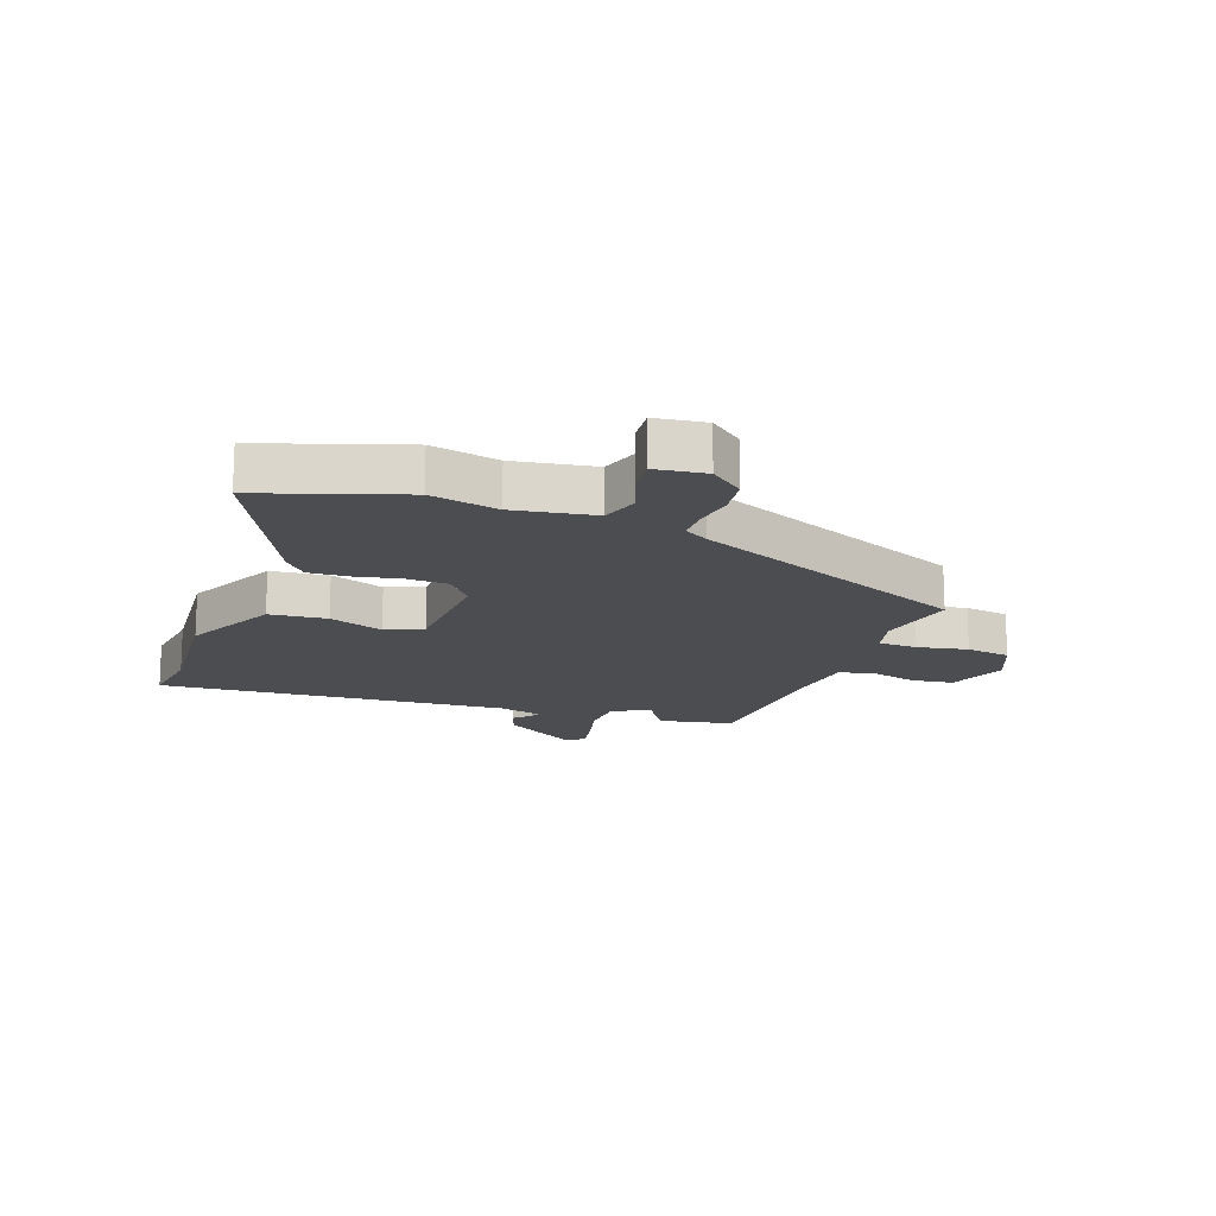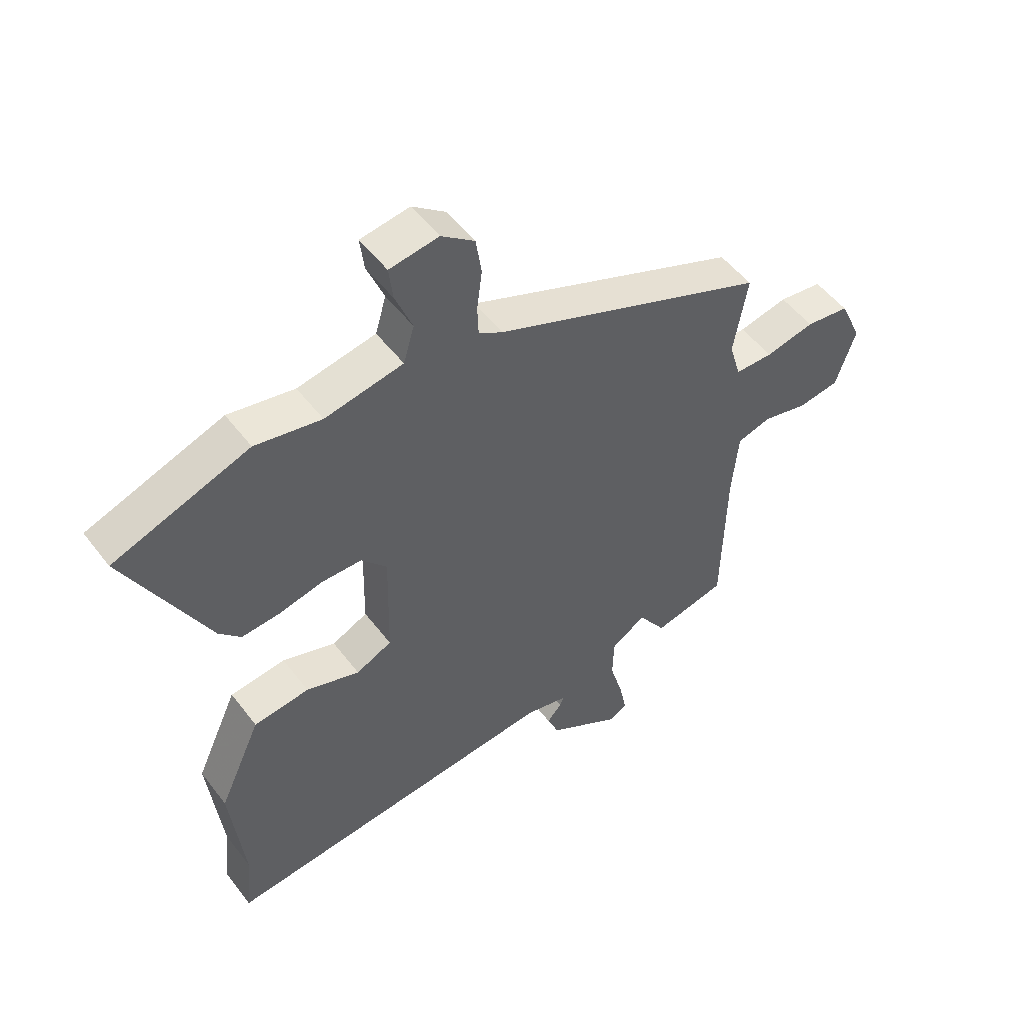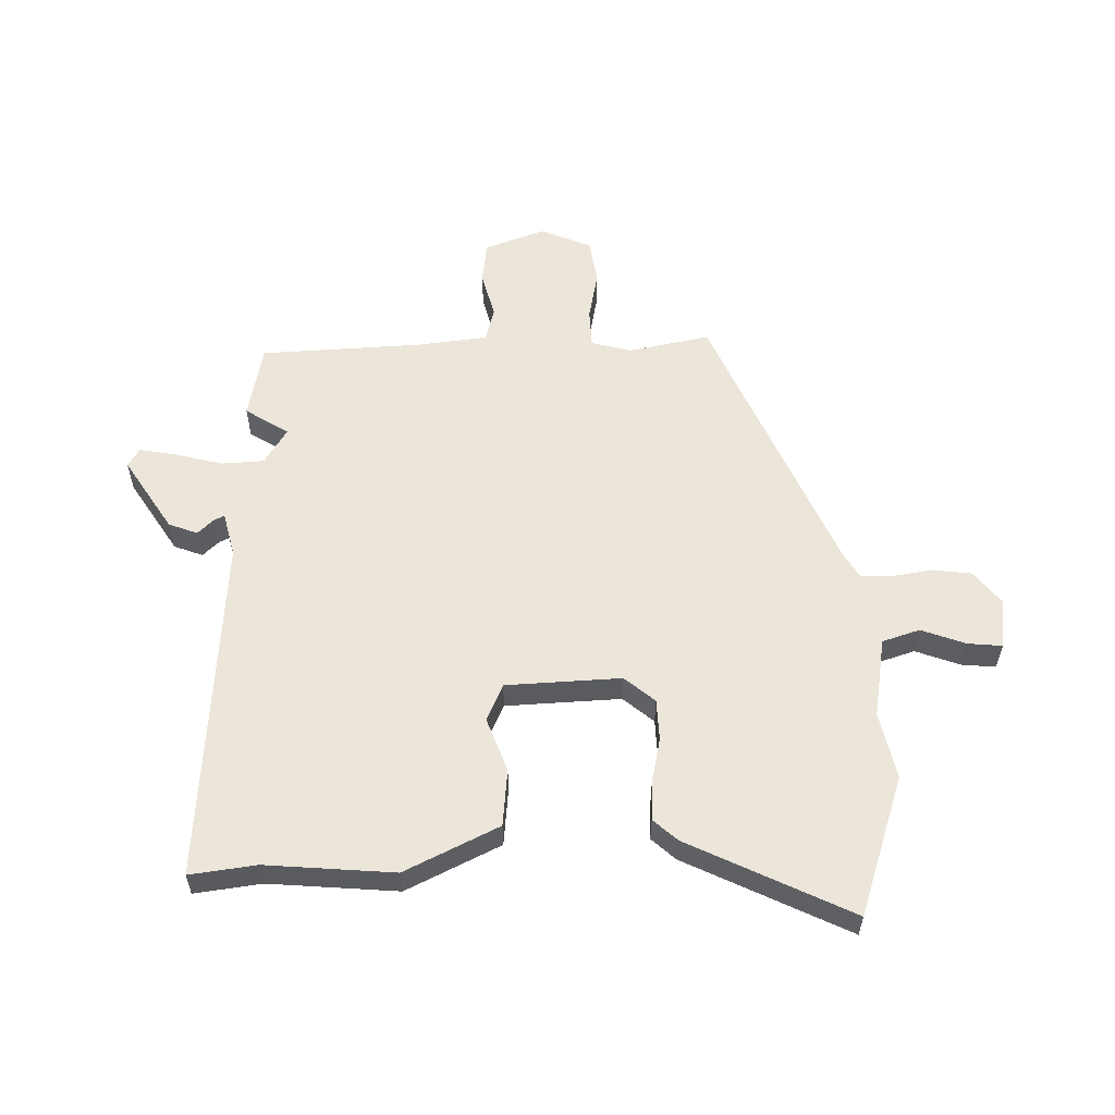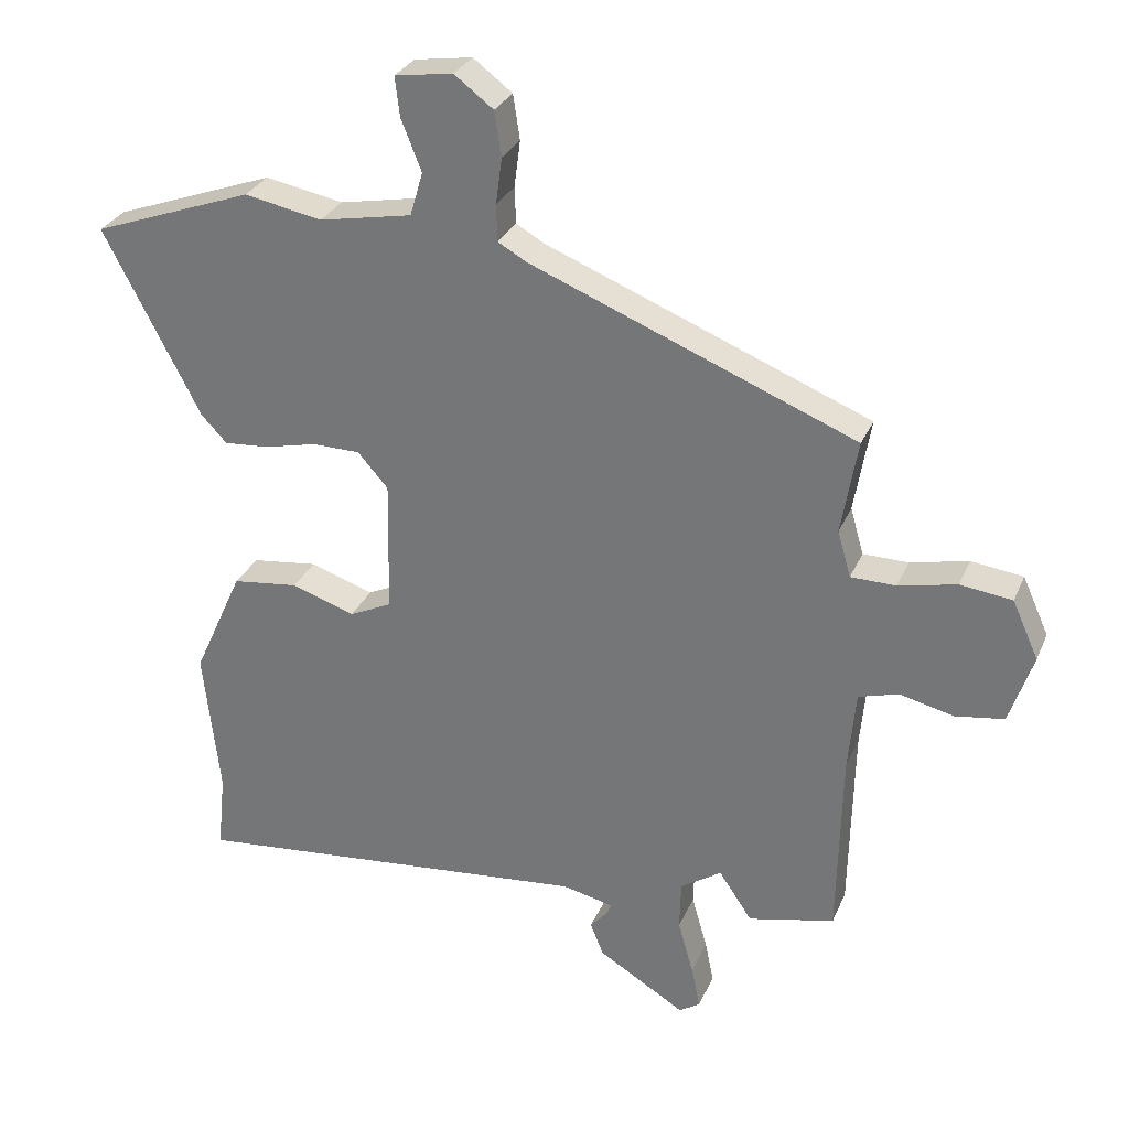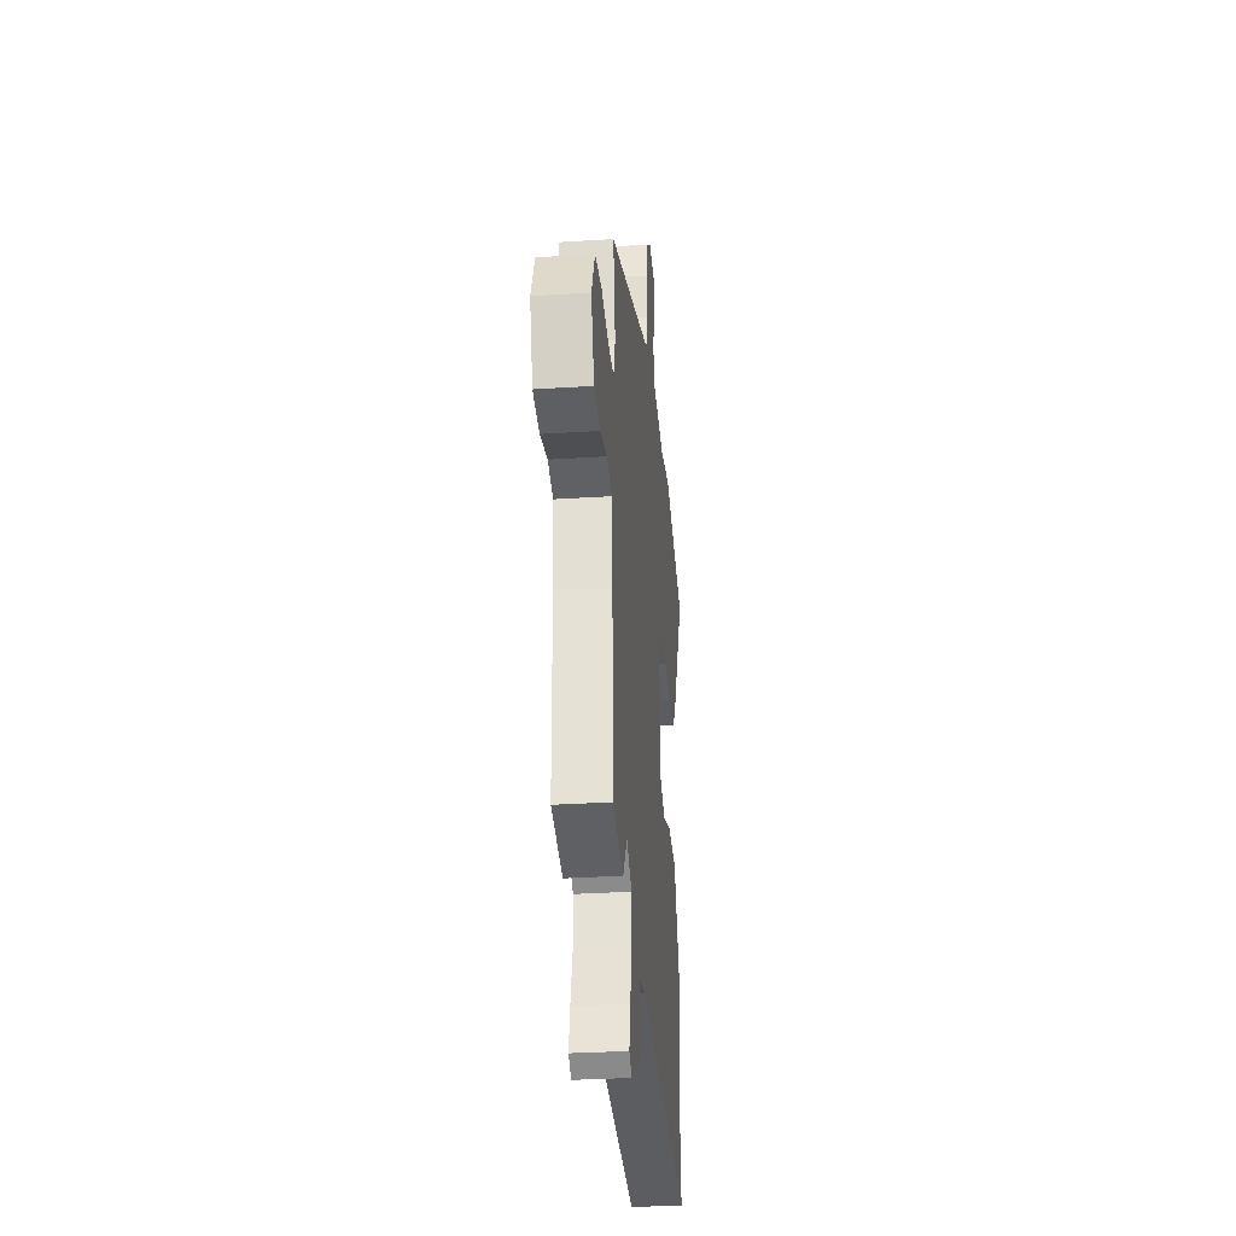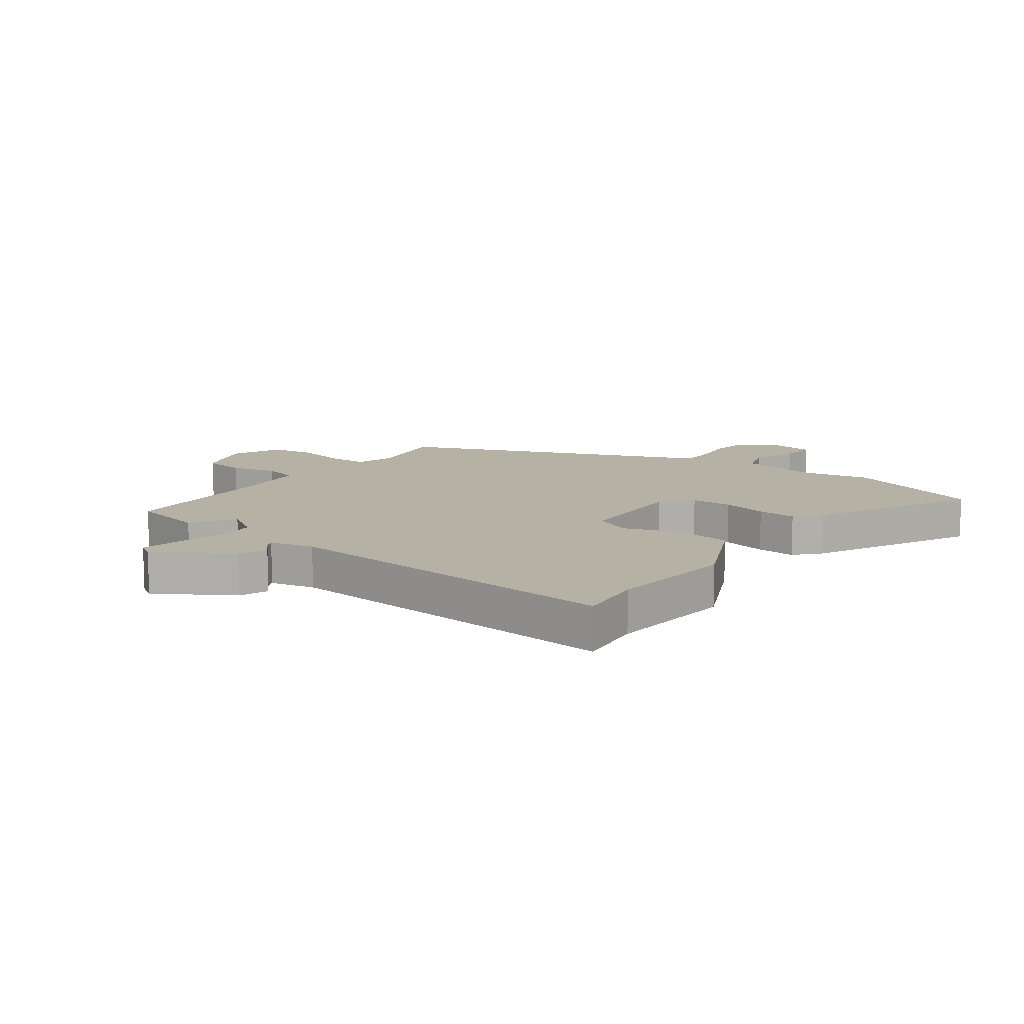
<metadata>
{"format":"obj","ext":"obj","renderer":"f3d","projection":"perspective","resolution":1024,"background":"white","views":[{"elev":-16.1,"azim":-21.4,"up":"+Y"},{"elev":51.6,"azim":-36.1,"up":"+Z"},{"elev":57.3,"azim":-92.7,"up":"+Y"},{"elev":29.4,"azim":20.1,"up":"+Z"},{"elev":-31.2,"azim":95.3,"up":"+Z"},{"elev":12.0,"azim":-144.4,"up":"+Y"}]}
</metadata>
<code>
v -0.63 0.07 0.453
v -0.392 0.07 0.539
v -0.276 0.07 0.517
v -0.139 0.07 0.543
v -0.12 0.07 0.608
v -0.15 0.07 0.683
v -0.157 0.07 0.742
v -0.071 0.07 0.755
v -0.013 0.07 0.711
v -0.003 0.07 0.645
v -0.012 0.07 0.576
v -0.01 0.07 0.522
v 0.032 0.07 0.498
v 0.514 0.07 0.304
v 0.49 0.07 0.164
v 0.51 0.07 0.095
v 0.577 0.07 0.094
v 0.663 0.07 0.113
v 0.74 0.07 0.103
v 0.779 0.07 0.017
v 0.744 0.07 -0.088
v 0.671 0.07 -0.099
v 0.591 0.07 -0.08
v 0.532 0.07 -0.097
v 0.521 0.07 -0.217
v 0.515 0.07 -0.497
v 0.387 0.07 -0.526
v 0.338 0.07 -0.453
v 0.277 0.07 -0.493
v 0.275 0.07 -0.567
v 0.298 0.07 -0.648
v 0.311 0.07 -0.711
v 0.28 0.07 -0.731
v 0.151 0.07 -0.653
v 0.131 0.07 -0.604
v 0.157 0.07 -0.575
v 0.164 0.07 -0.558
v 0.088 0.07 -0.541
v -0.51 0.07 -0.598
v -0.498 0.07 -0.483
v -0.522 0.07 -0.263
v -0.448 0.07 -0.1
v -0.35 0.07 -0.088
v -0.256 0.07 -0.12
v -0.193 0.07 -0.09
v -0.189 0.07 0.108
v -0.234 0.07 0.159
v -0.305 0.07 0.16
v -0.382 0.07 0.142
v -0.449 0.07 0.137
v -0.487 0.07 0.177
v -0.63 0 0.453
v -0.392 0 0.539
v -0.276 0 0.517
v -0.139 0 0.543
v -0.12 0 0.608
v -0.15 0 0.683
v -0.157 0 0.742
v -0.071 0 0.755
v -0.013 0 0.711
v -0.003 0 0.645
v -0.012 0 0.576
v -0.01 0 0.522
v 0.032 0 0.498
v 0.514 0 0.304
v 0.49 0 0.164
v 0.51 0 0.095
v 0.577 0 0.094
v 0.663 0 0.113
v 0.74 0 0.103
v 0.779 0 0.017
v 0.744 0 -0.088
v 0.671 0 -0.099
v 0.591 0 -0.08
v 0.532 0 -0.097
v 0.521 0 -0.217
v 0.515 0 -0.497
v 0.387 0 -0.526
v 0.338 0 -0.453
v 0.277 0 -0.493
v 0.275 0 -0.567
v 0.298 0 -0.648
v 0.311 0 -0.711
v 0.28 0 -0.731
v 0.151 0 -0.653
v 0.131 0 -0.604
v 0.157 0 -0.575
v 0.164 0 -0.558
v 0.088 0 -0.541
v -0.51 0 -0.598
v -0.498 0 -0.483
v -0.522 0 -0.263
v -0.448 0 -0.1
v -0.35 0 -0.088
v -0.256 0 -0.12
v -0.193 0 -0.09
v -0.189 0 0.108
v -0.234 0 0.159
v -0.305 0 0.16
v -0.382 0 0.142
v -0.449 0 0.137
v -0.487 0 0.177
f 48 49 50 51
f 47 48 51 1
f 41 42 43 44
f 40 41 44 45
f 38 39 40 45
f 37 38 45 46
f 33 34 35 36
f 33 36 37
f 30 31 32 33
f 30 33 37 46
f 25 26 27 28
f 24 25 28 29
f 20 21 22 23
f 20 23 24
f 17 18 19 20
f 16 17 20 24
f 15 16 24 29
f 13 14 15 29
f 8 9 10 11
f 8 11 12
f 5 6 7 8
f 4 5 8 12
f 3 4 12 13
f 47 1 2 3
f 46 47 3 13
f 13 29 30 46
f 102 101 100 99
f 52 102 99 98
f 95 94 93 92
f 96 95 92 91
f 96 91 90 89
f 97 96 89 88
f 87 86 85 84
f 88 87 84
f 84 83 82 81
f 97 88 84 81
f 79 78 77 76
f 80 79 76 75
f 74 73 72 71
f 75 74 71
f 71 70 69 68
f 75 71 68 67
f 80 75 67 66
f 80 66 65 64
f 62 61 60 59
f 63 62 59
f 59 58 57 56
f 63 59 56 55
f 64 63 55 54
f 54 53 52 98
f 64 54 98 97
f 97 81 80 64
f 1 52 53 2
f 2 53 54 3
f 3 54 55 4
f 4 55 56 5
f 5 56 57 6
f 6 57 58 7
f 7 58 59 8
f 8 59 60 9
f 9 60 61 10
f 10 61 62 11
f 11 62 63 12
f 12 63 64 13
f 13 64 65 14
f 14 65 66 15
f 15 66 67 16
f 16 67 68 17
f 17 68 69 18
f 18 69 70 19
f 19 70 71 20
f 20 71 72 21
f 21 72 73 22
f 22 73 74 23
f 23 74 75 24
f 24 75 76 25
f 25 76 77 26
f 26 77 78 27
f 27 78 79 28
f 28 79 80 29
f 29 80 81 30
f 30 81 82 31
f 31 82 83 32
f 32 83 84 33
f 33 84 85 34
f 34 85 86 35
f 35 86 87 36
f 36 87 88 37
f 37 88 89 38
f 38 89 90 39
f 39 90 91 40
f 40 91 92 41
f 41 92 93 42
f 42 93 94 43
f 43 94 95 44
f 44 95 96 45
f 45 96 97 46
f 46 97 98 47
f 47 98 99 48
f 48 99 100 49
f 49 100 101 50
f 50 101 102 51
f 51 102 52 1

</code>
